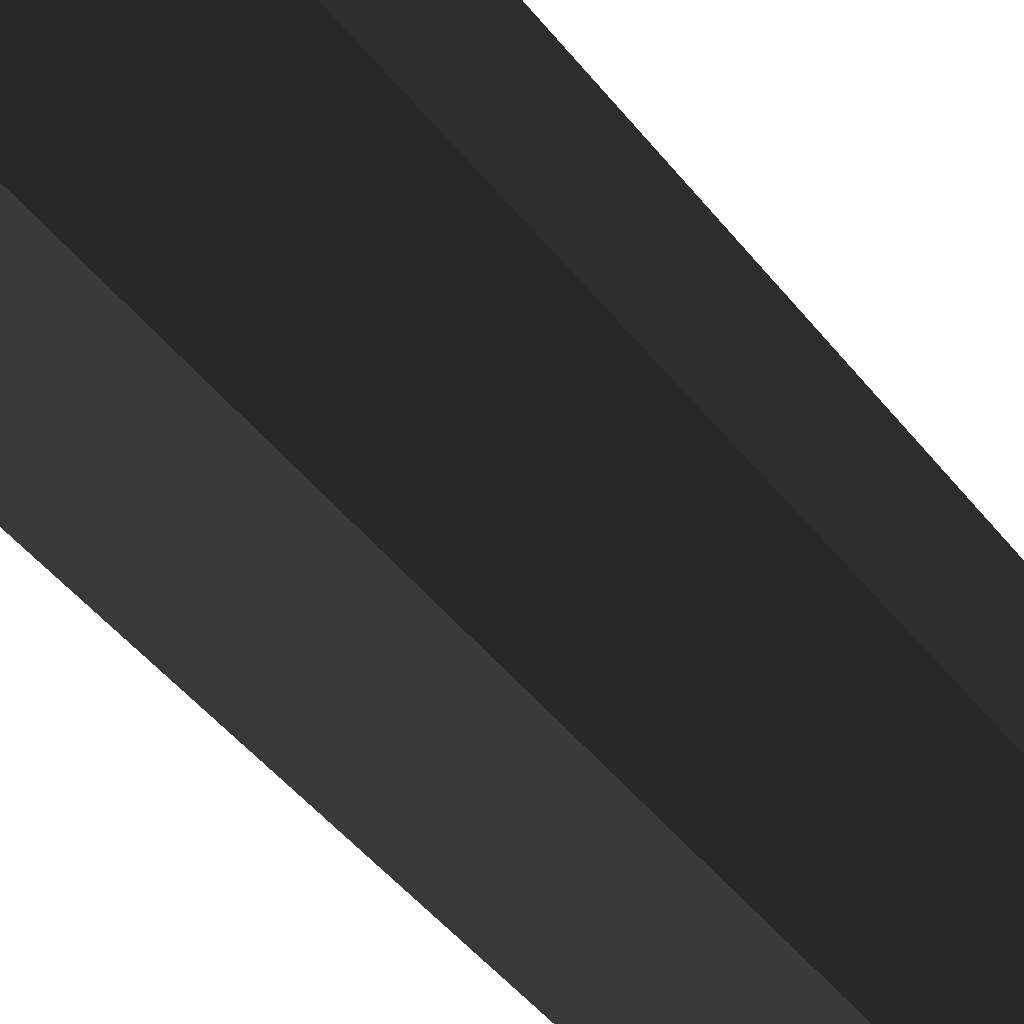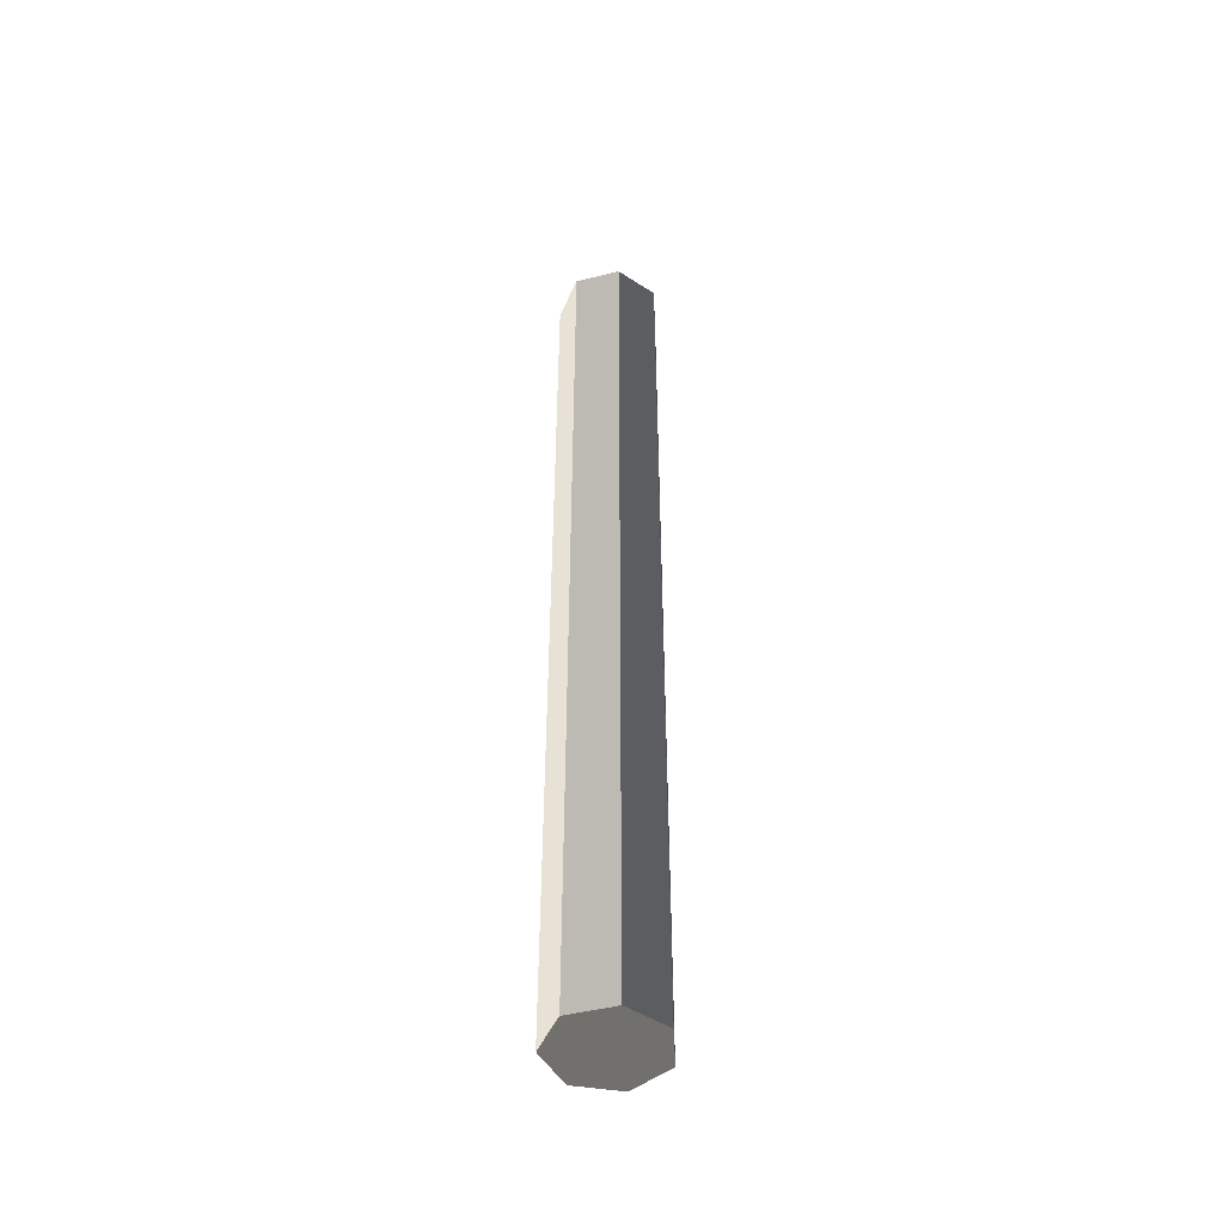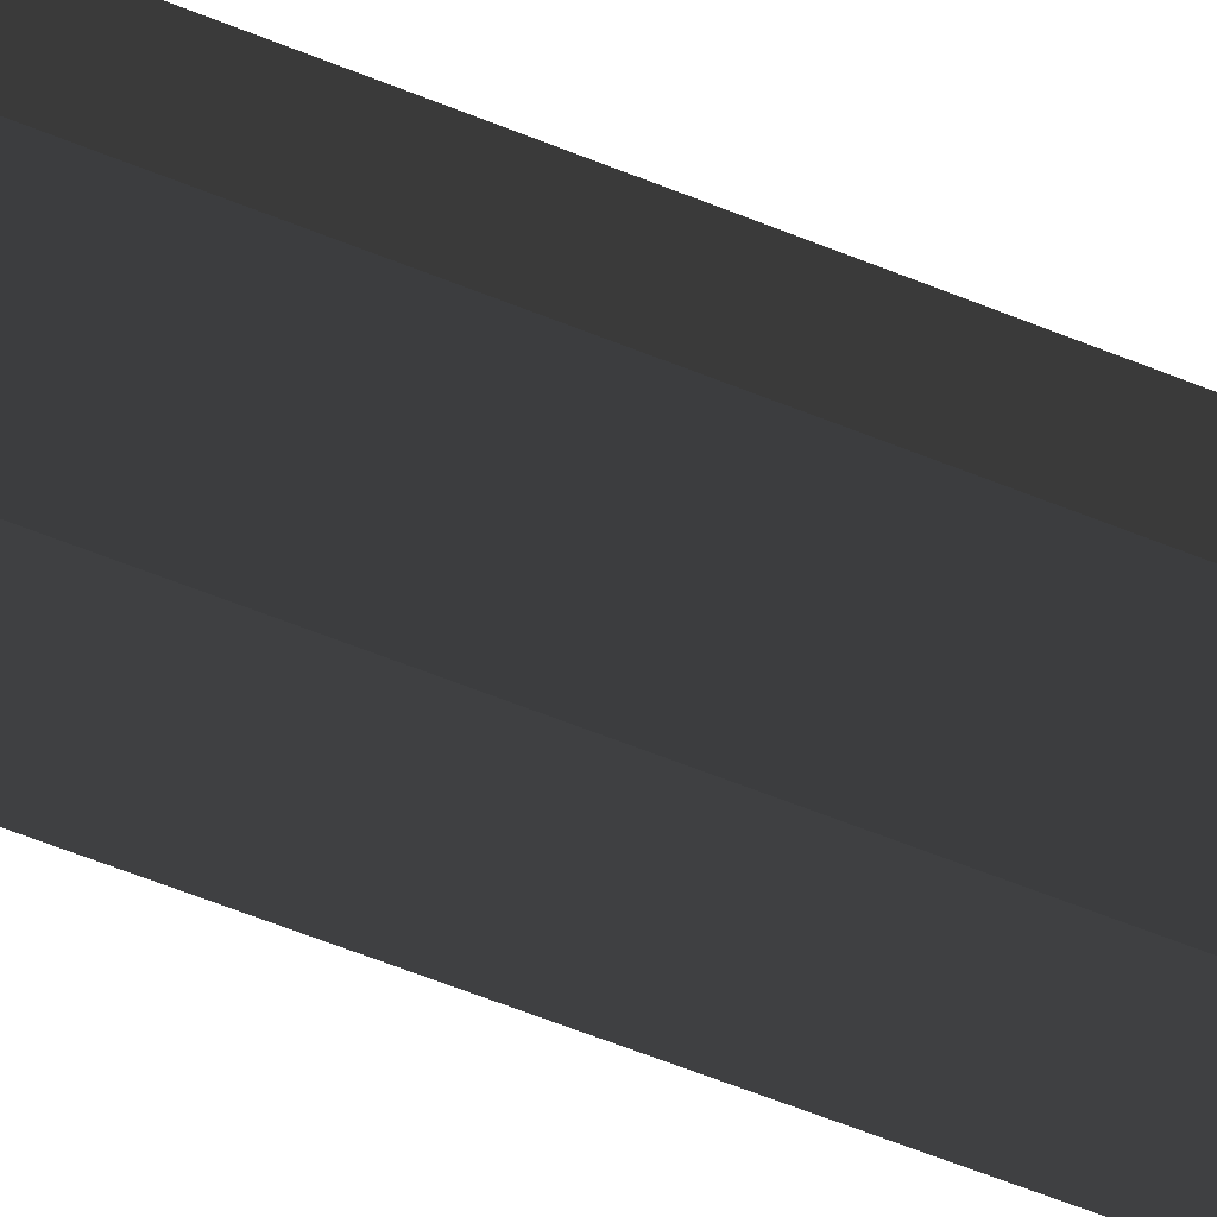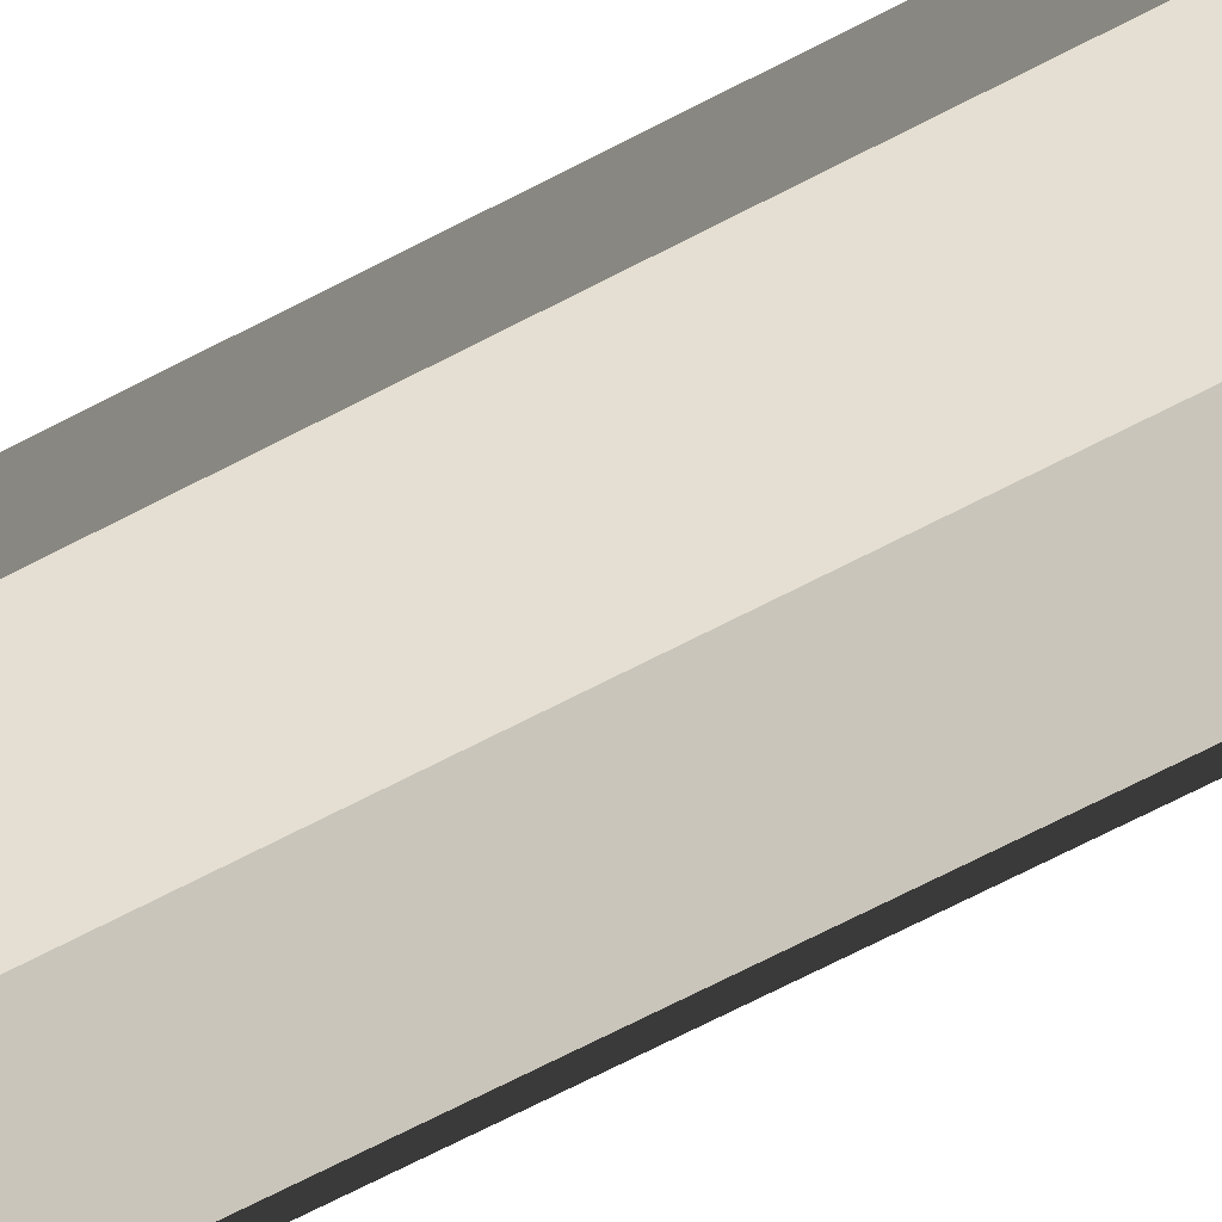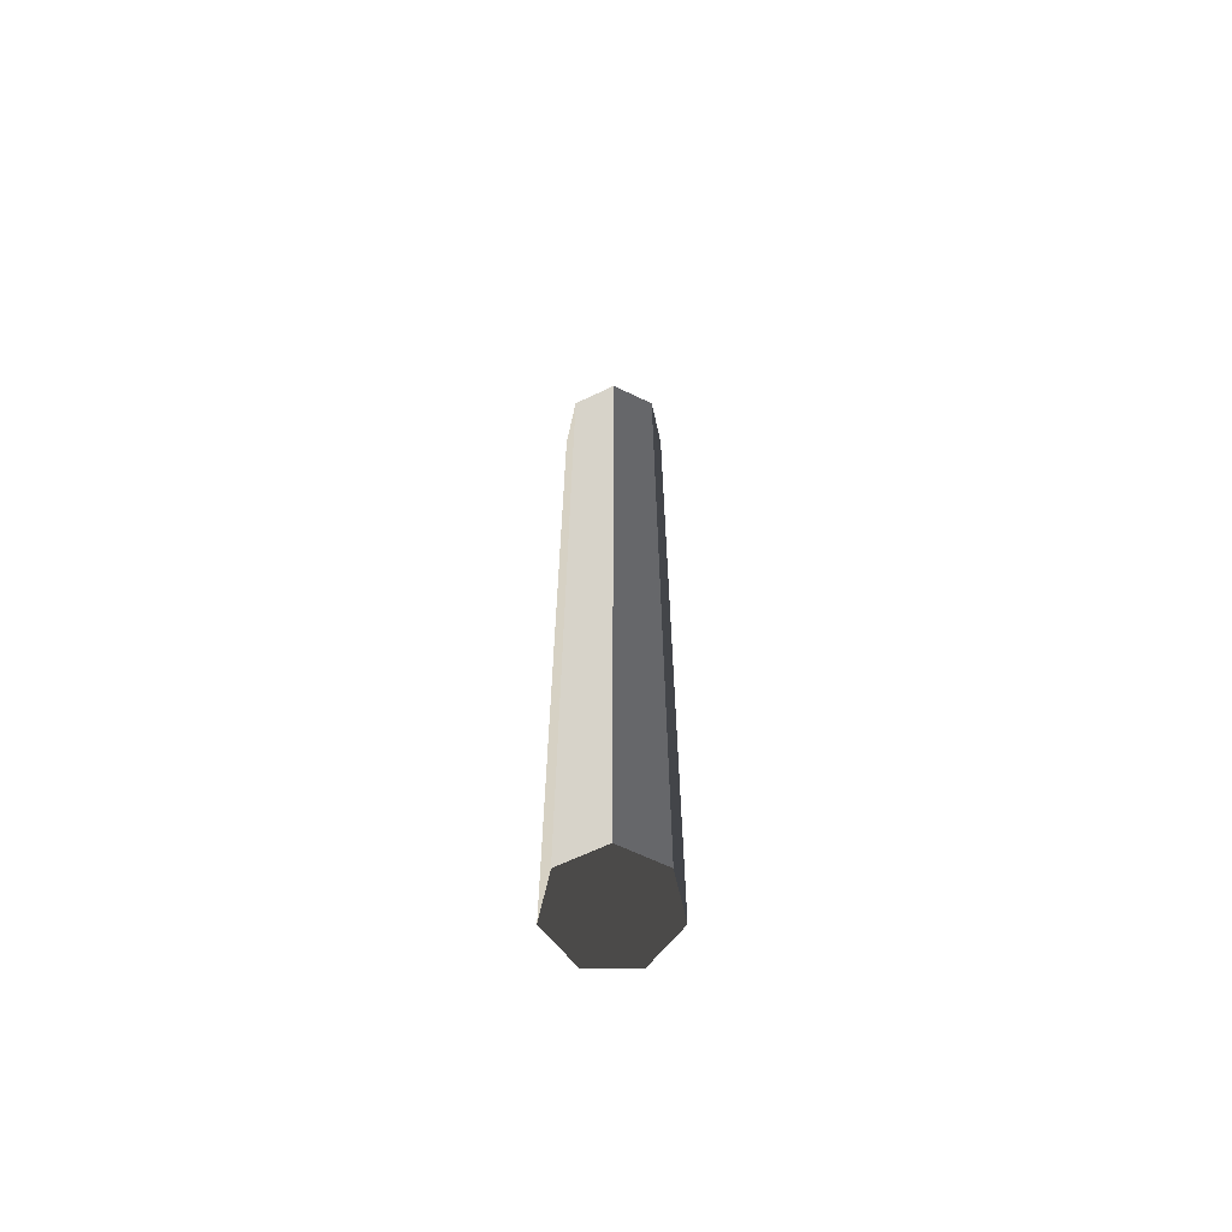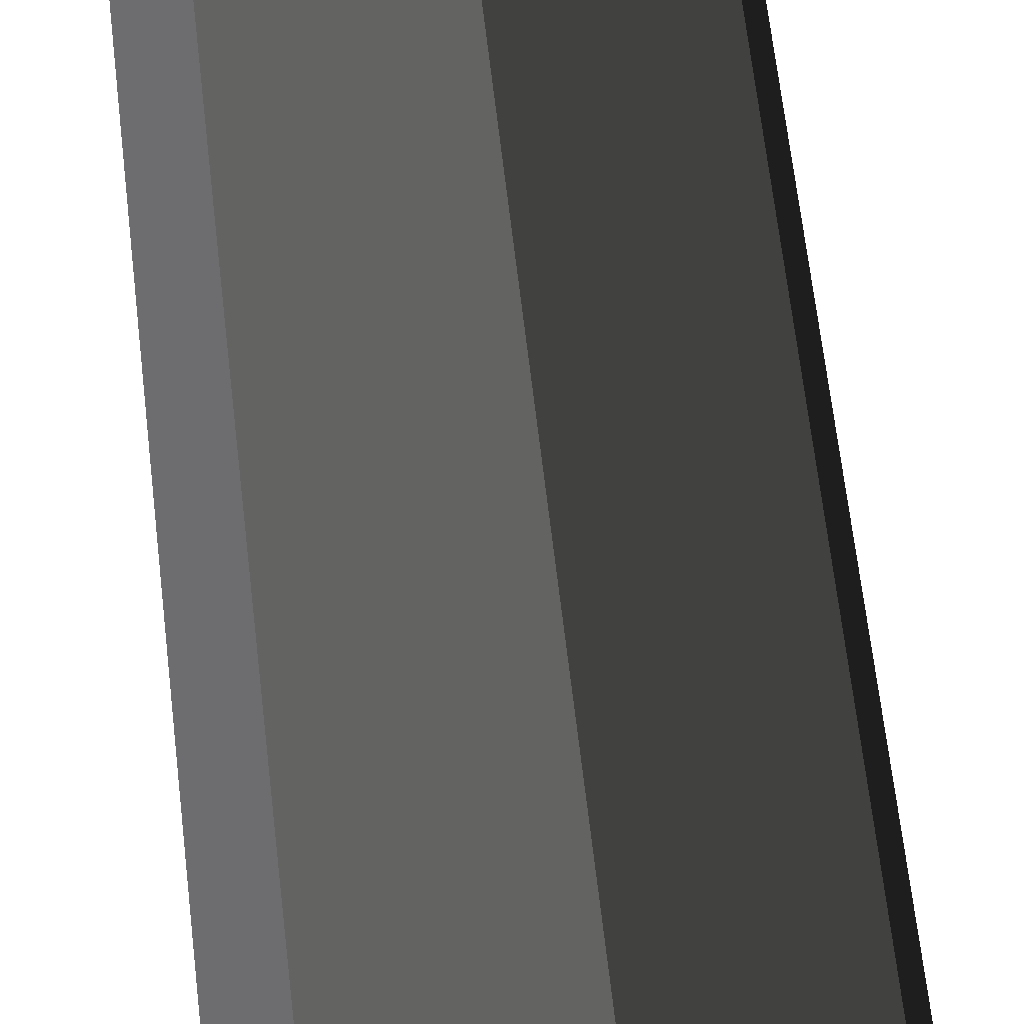
<metadata>
{"format":"obj","ext":"obj","renderer":"f3d","projection":"perspective","resolution":1024,"background":"white","views":[{"elev":-19.7,"azim":-161.4,"up":"+Y"},{"elev":-48.3,"azim":66.9,"up":"+Z"},{"elev":-47.1,"azim":-116.3,"up":"+Y"},{"elev":-53.8,"azim":121.1,"up":"+Y"},{"elev":-65.1,"azim":77.1,"up":"+Z"},{"elev":36.3,"azim":175.7,"up":"+Y"}]}
</metadata>
<code>
v -4.1e-06 0.1109 -2.62
v 0.08667 0.06912 -2.62
v 0.08667 0.06912 -0.6198
v -4.1e-06 0.1109 -0.6198
v 0.08667 0.06912 -2.62
v 0.1081 -0.02467 -2.62
v 0.1081 -0.02467 -0.6198
v 0.08667 0.06912 -0.6198
v 0.1081 -0.02467 -2.62
v 0.04809 -0.09988 -2.62
v 0.04809 -0.09988 -0.6198
v 0.1081 -0.02467 -0.6198
v 0.04809 -0.09988 -2.62
v -0.0481 -0.09988 -2.62
v -0.0481 -0.09988 -0.6198
v 0.04809 -0.09988 -0.6198
v -0.0481 -0.09988 -2.62
v -0.1081 -0.02467 -2.62
v -0.1081 -0.02467 -0.6198
v -0.0481 -0.09988 -0.6198
v 0.08667 0.06912 -0.6198
v 0.1081 -0.02467 -0.6198
v 0.04809 -0.09988 -0.6198
v -4.1e-06 0.1109 -0.6198
v -0.0481 -0.09988 -0.6198
v -0.08667 0.06912 -0.6198
v -0.1081 -0.02467 -0.6198
v -0.1081 -0.02467 -2.62
v -0.08667 0.06912 -2.62
v -0.08667 0.06912 -0.6198
v -0.1081 -0.02467 -0.6198
v -0.08667 0.06912 -2.62
v -4.1e-06 0.1109 -2.62
v -4.1e-06 0.1109 -0.6198
v -0.08667 0.06912 -0.6198
v 0.04809 -0.09988 -2.62
v 0.1081 -0.02467 -2.62
v 0.08667 0.06912 -2.62
v -4.1e-06 0.1109 -2.62
v -0.0481 -0.09988 -2.62
v -0.08667 0.06912 -2.62
v -0.1081 -0.02467 -2.62
g Icosphere_1822_306
f 1 3 2
f 1 4 3
f 5 7 6
f 5 8 7
f 9 11 10
f 9 12 11
f 13 15 14
f 13 16 15
f 17 19 18
f 17 20 19
f 21 23 22
f 23 21 24
f 23 24 25
f 25 24 26
f 25 26 27
f 28 30 29
f 28 31 30
f 32 34 33
f 32 35 34
f 36 38 37
f 38 36 39
f 39 36 40
f 39 40 41
f 41 40 42

</code>
